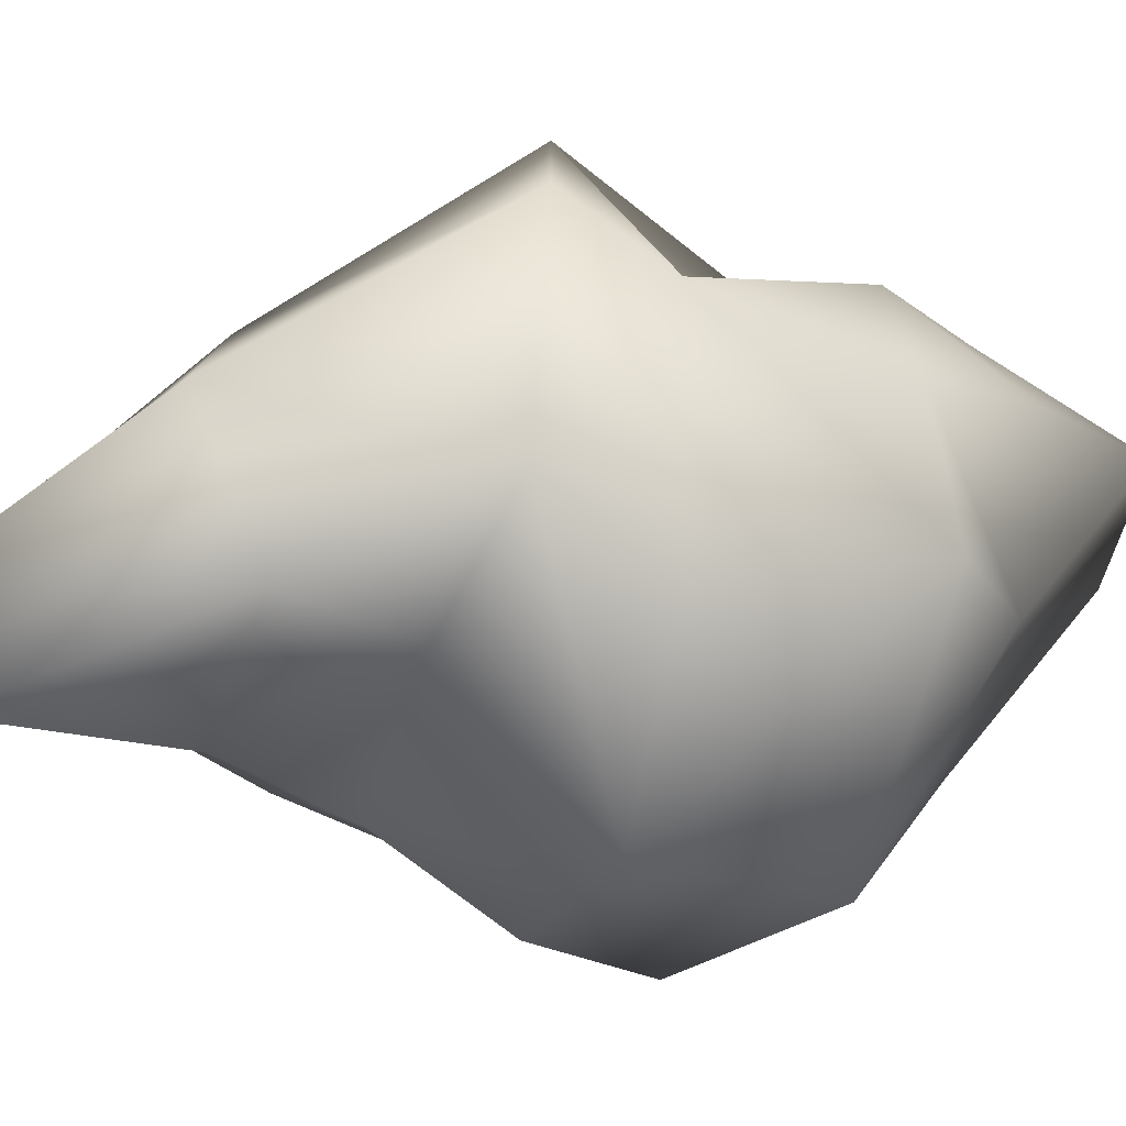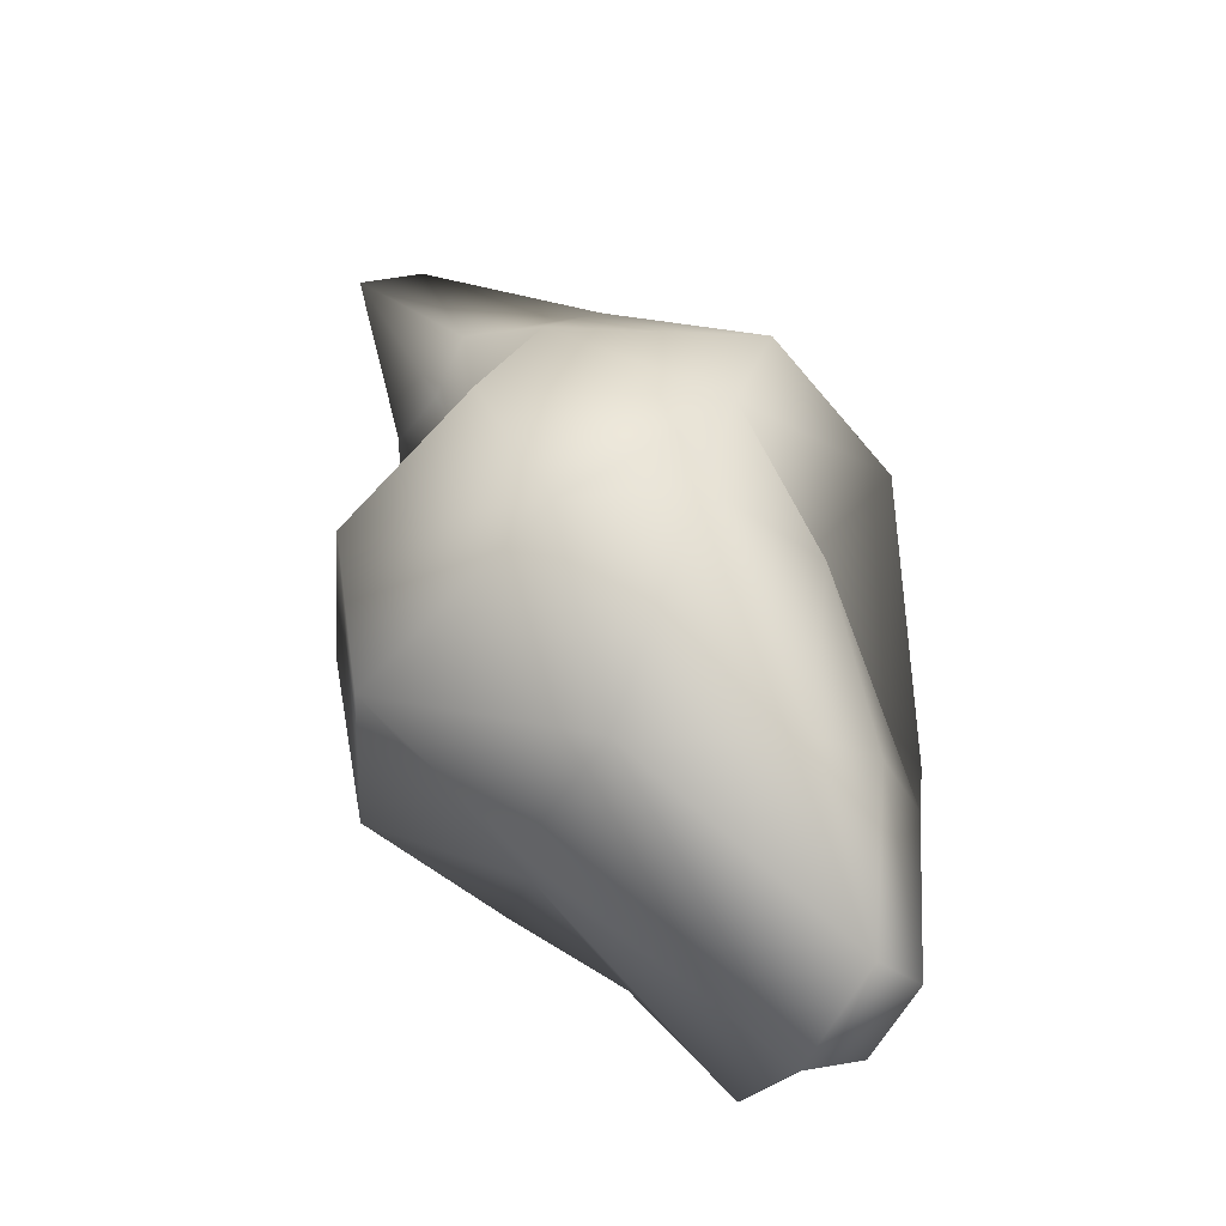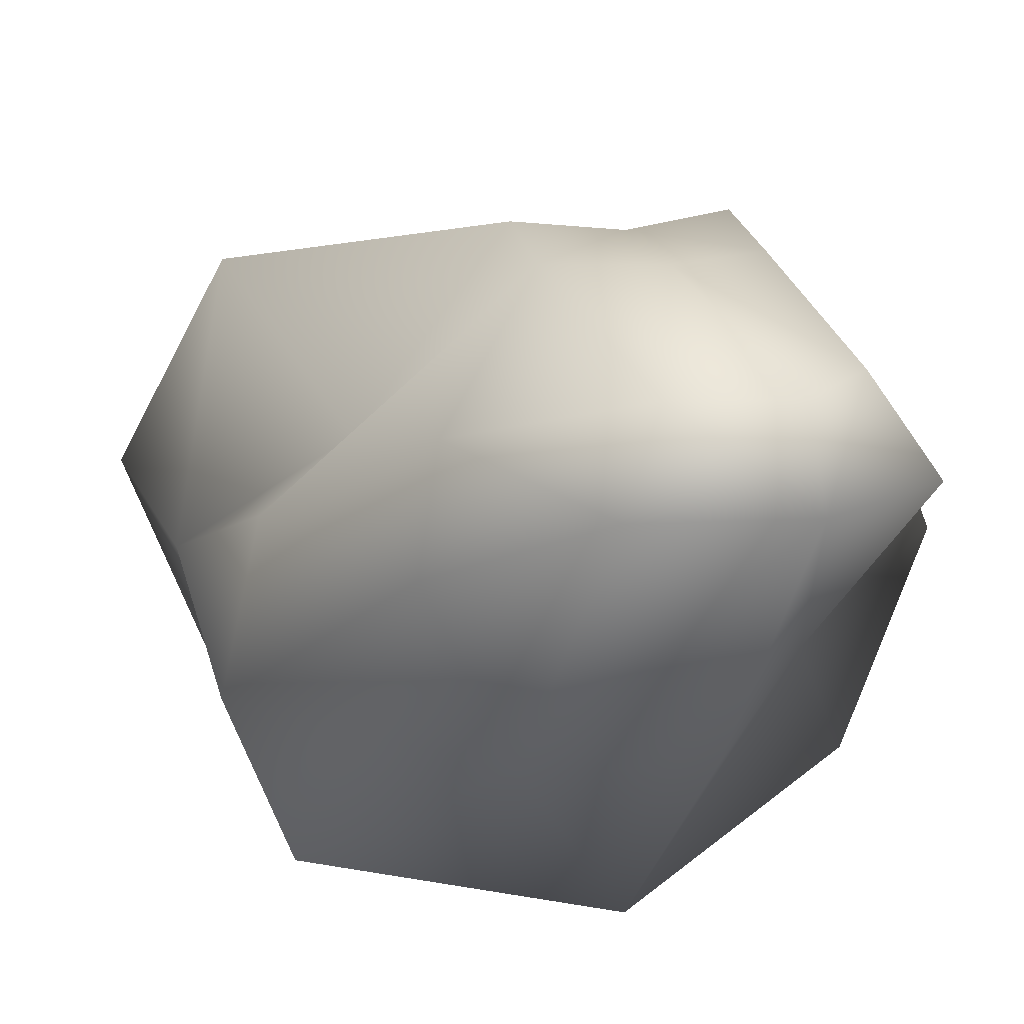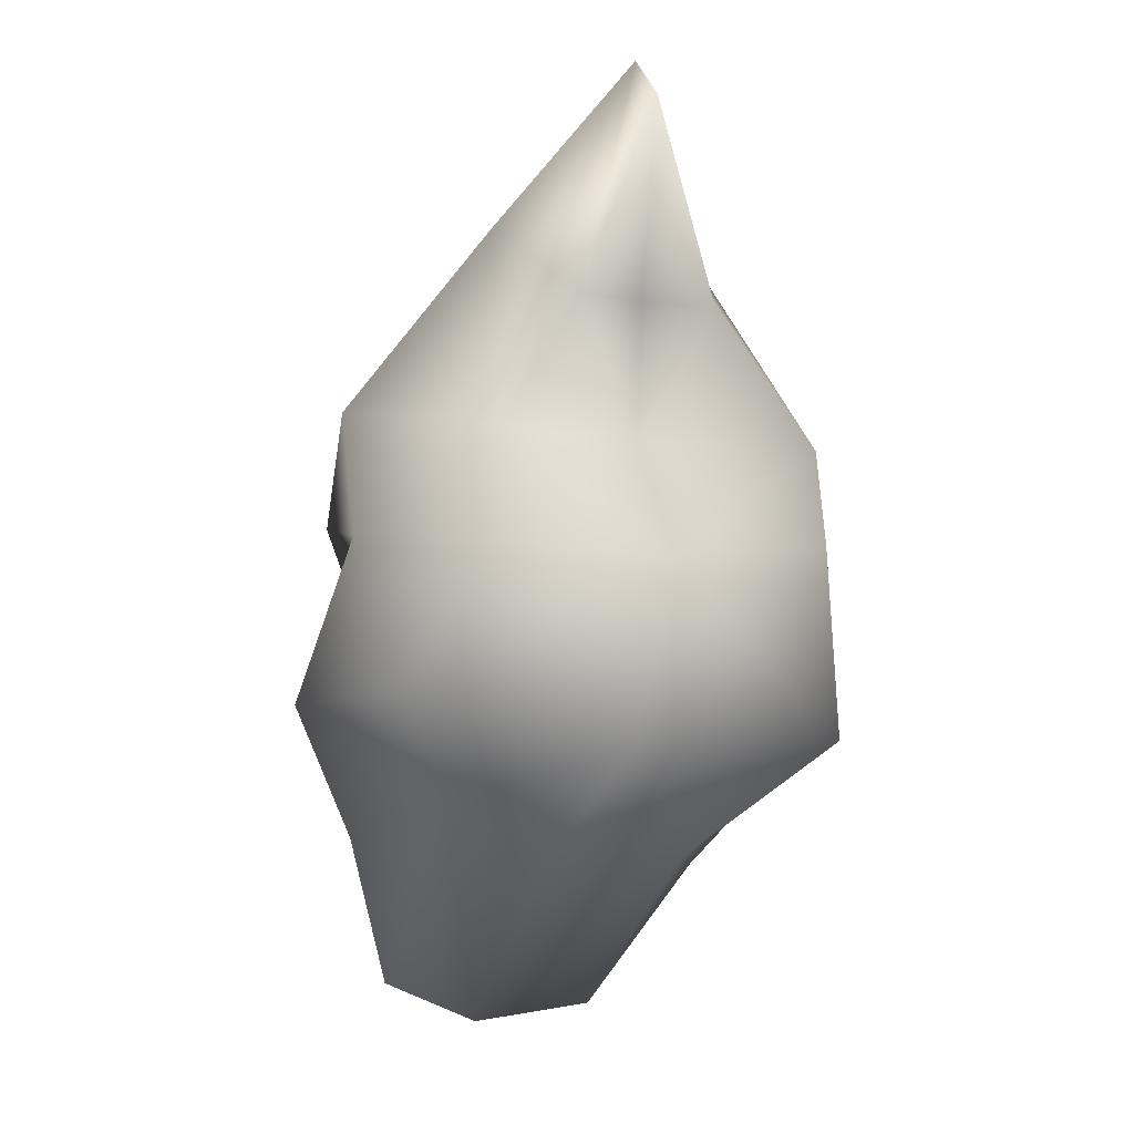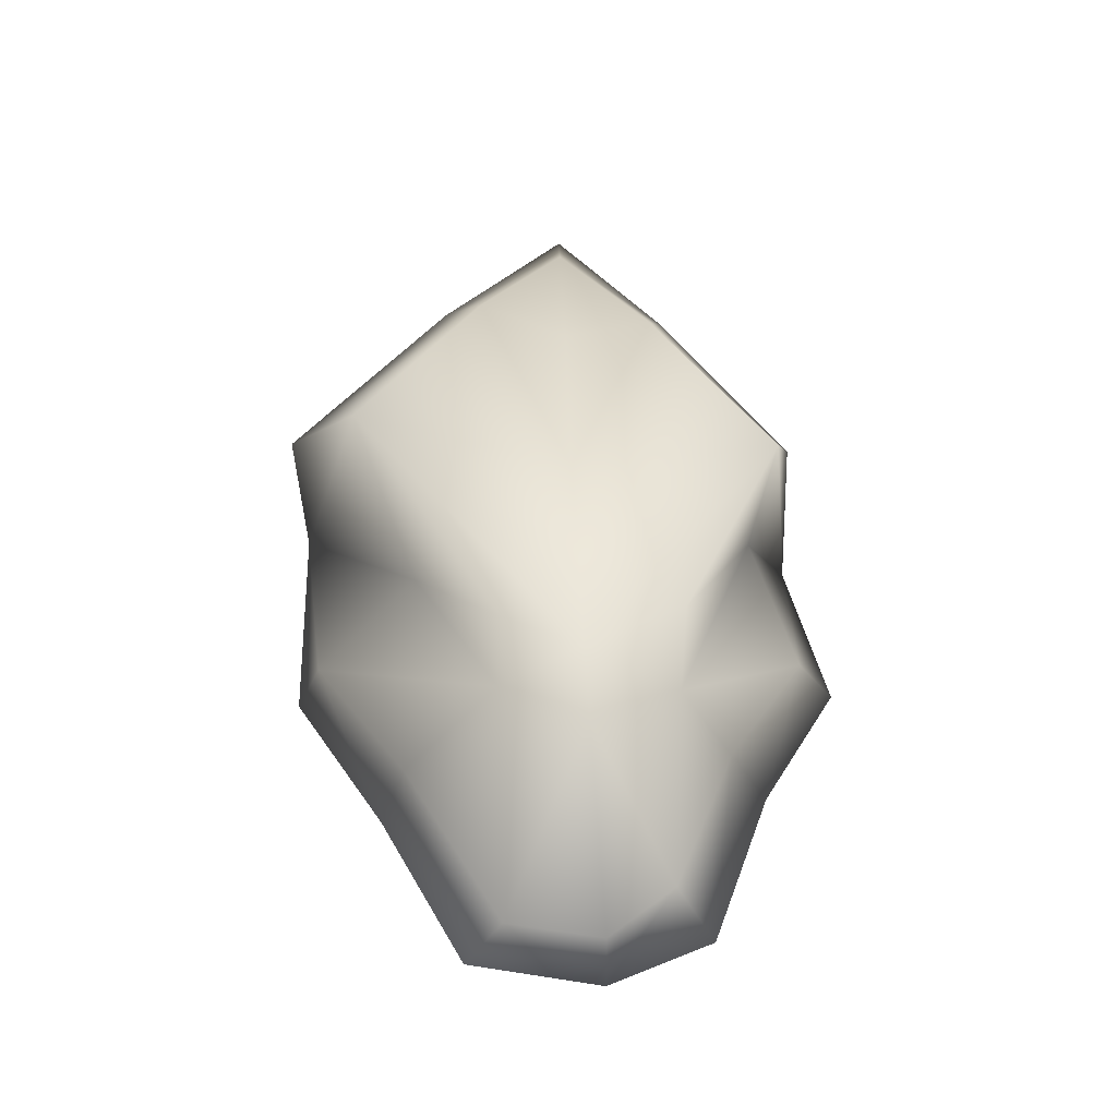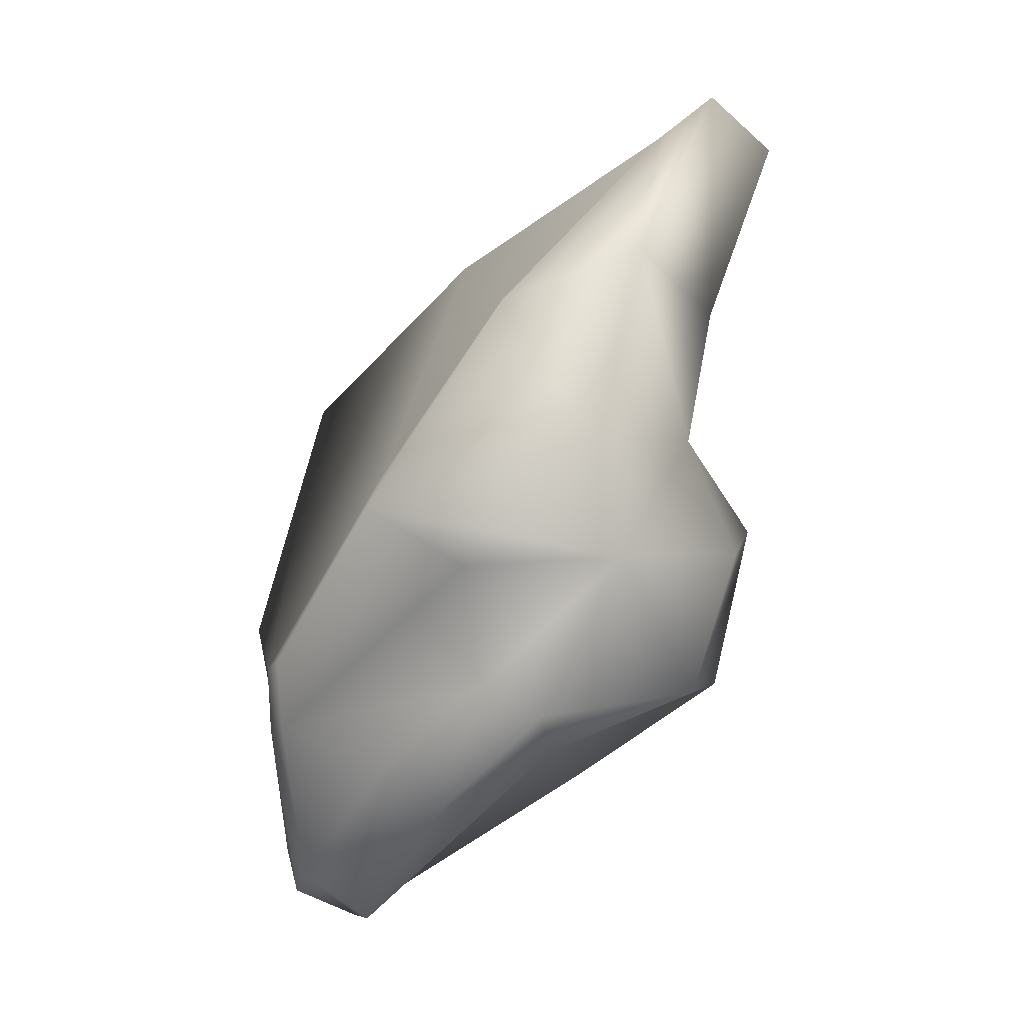
<metadata>
{"format":"obj","ext":"obj","renderer":"f3d","projection":"perspective","resolution":1024,"background":"white","views":[{"elev":-47.3,"azim":-110.6,"up":"+Z"},{"elev":-50.5,"azim":-113.9,"up":"+Y"},{"elev":24.7,"azim":-19.5,"up":"+Z"},{"elev":-9.8,"azim":162.5,"up":"+Y"},{"elev":-17.0,"azim":0.0,"up":"+Y"},{"elev":13.2,"azim":81.7,"up":"+Y"}]}
</metadata>
<code>
g Object009
v 0.1796 0.05002 0.1525
v 0.1602 -0.008917 0.06743
v 0.09772 -0.1084 0.2291
v 0.202 0.004559 -0.06633
v 0.2071 0.1125 -0.03873
v 0.2012 -0.1115 0.06068
v 0.09292 -0.1737 0.226
v 0.09772 -0.1084 0.2291
v 0.01945 -0.1402 0.2361
v 0.1017 0.08427 -0.1469
v 0.09763 0.2621 -0.09946
v 0.08162 0.2139 0.02084
v 0.1796 0.05002 0.1525
v 0.2329 -0.1265 0.008282
v 0.1367 -0.2053 0.1404
v 0.1679 -0.2301 0.08681
v 0.1202 -0.3538 0.1531
v 0.1114 -0.2034 -0.01894
v 0.178 -0.1291 -0.1377
v 0.08828 -0.3196 0.2089
v 0.1202 -0.3538 0.1531
v 0.03601 -0.3875 0.1588
v 0.03561 -0.3585 0.2145
v 0.1202 -0.3538 0.1531
v 0.03658 -0.2561 -0.05806
v 0.01146 -0.1773 -0.1992
v -0.01232 -0.03087 -0.235
v 0.1171 -0.01828 -0.19
v -0.02279 0.08615 -0.1229
v 0.04418 0.1908 -0.1789
v -0.01085 0.1907 -0.1666
v 0.001626 0.3385 -0.242
v 0.0003905 0.3875 -0.1867
v 0.001419 0.3502 -0.1371
v 0.0003905 0.3875 -0.1867
v 0.006115 0.2088 0.001826
v 0.01078 0.04289 0.1236
v 0.1796 0.05002 0.1525
v -0.06885 0.2246 0.03577
v 0.09772 -0.1084 0.2291
v -0.1048 0.2543 -0.05718
v 0.0003905 0.3875 -0.1867
v -0.1668 0.07014 0.1688
v -0.2329 0.09476 0.03166
v -0.04378 -0.12 0.242
v -0.04554 -0.1726 0.2343
v -0.1193 -0.04625 0.08909
v 0.02356 -0.199 0.2347
v 0.03561 -0.3585 0.2145
v -0.0411 -0.3481 0.2199
v 0.03561 -0.3585 0.2145
v 0.03601 -0.3875 0.1588
v -0.175 0.08479 -0.1358
v -0.2181 0.0122 0.004201
v -0.1668 0.07014 0.1688
v -0.04378 -0.12 0.242
v -0.1982 -0.1209 0.08056
v -0.1208 -0.2211 0.1582
v -0.07176 -0.3718 0.1654
v 0.03601 -0.3875 0.1588
v -0.1429 -0.2491 0.08833
v -0.2264 -0.1251 -0.03254
v -0.0866 -0.2503 -0.04089
v 0.03601 -0.3875 0.1588
v 0.03658 -0.2561 -0.05806
v 0.01146 -0.1773 -0.1992
v -0.1931 -0.1565 -0.132
v -0.01232 -0.03087 -0.235
v -0.1617 -0.005973 -0.1835
v -0.02279 0.08615 -0.1229
v -0.0743 0.1919 -0.167
v -0.01085 0.1907 -0.1666
v 0.001626 0.3385 -0.242
v 0.0003905 0.3875 -0.1867
g Object009_0
f 3 2 1
f 2 4 1
f 5 1 4
f 2 6 4
f 2 7 6
f 8 7 2
f 8 9 7
f 5 4 10
f 5 10 11
f 11 12 5
f 13 5 12
f 4 6 14
f 6 7 15
f 14 6 16
f 15 16 6
f 16 15 17
f 18 16 17
f 16 18 14
f 4 14 19
f 19 14 18
f 15 7 20
f 20 21 15
f 17 20 22
f 23 22 20
f 24 22 18
f 25 18 22
f 25 26 18
f 19 18 26
f 26 27 19
f 28 4 19
f 28 19 27
f 28 10 4
f 28 27 10
f 29 10 27
f 10 29 30
f 31 30 29
f 32 30 31
f 32 33 30
f 30 11 10
f 11 30 33
f 35 34 11
f 12 11 34
f 34 36 12
f 36 37 12
f 38 12 37
f 34 39 36
f 36 39 37
f 37 9 38
f 40 38 9
f 39 34 41
f 42 41 34
f 43 37 39
f 37 43 9
f 43 39 44
f 41 44 39
f 45 9 43
f 45 46 9
f 47 46 45
f 48 9 46
f 48 7 9
f 7 48 20
f 49 20 48
f 46 50 48
f 51 48 50
f 51 50 52
f 44 41 53
f 44 53 54
f 44 54 55
f 47 55 54
f 47 56 55
f 57 46 47
f 57 47 54
f 50 46 58
f 57 58 46
f 50 58 59
f 59 60 50
f 58 57 61
f 61 59 58
f 62 61 57
f 62 57 54
f 59 61 63
f 61 62 63
f 59 63 64
f 65 64 63
f 65 63 66
f 67 63 62
f 67 66 63
f 62 54 67
f 66 67 68
f 67 54 69
f 69 68 67
f 69 54 53
f 69 53 68
f 70 68 53
f 53 71 70
f 72 70 71
f 71 53 41
f 73 72 71
f 41 74 71
f 73 71 74

</code>
